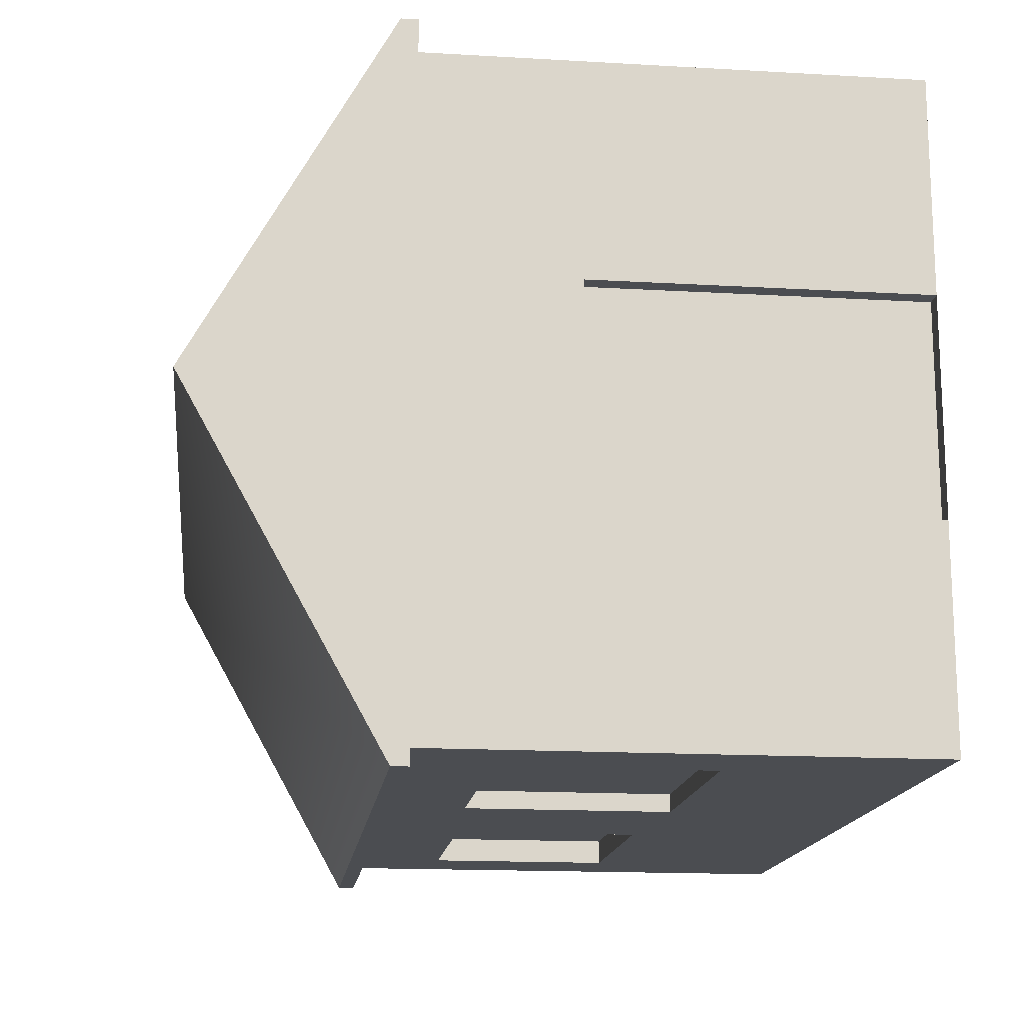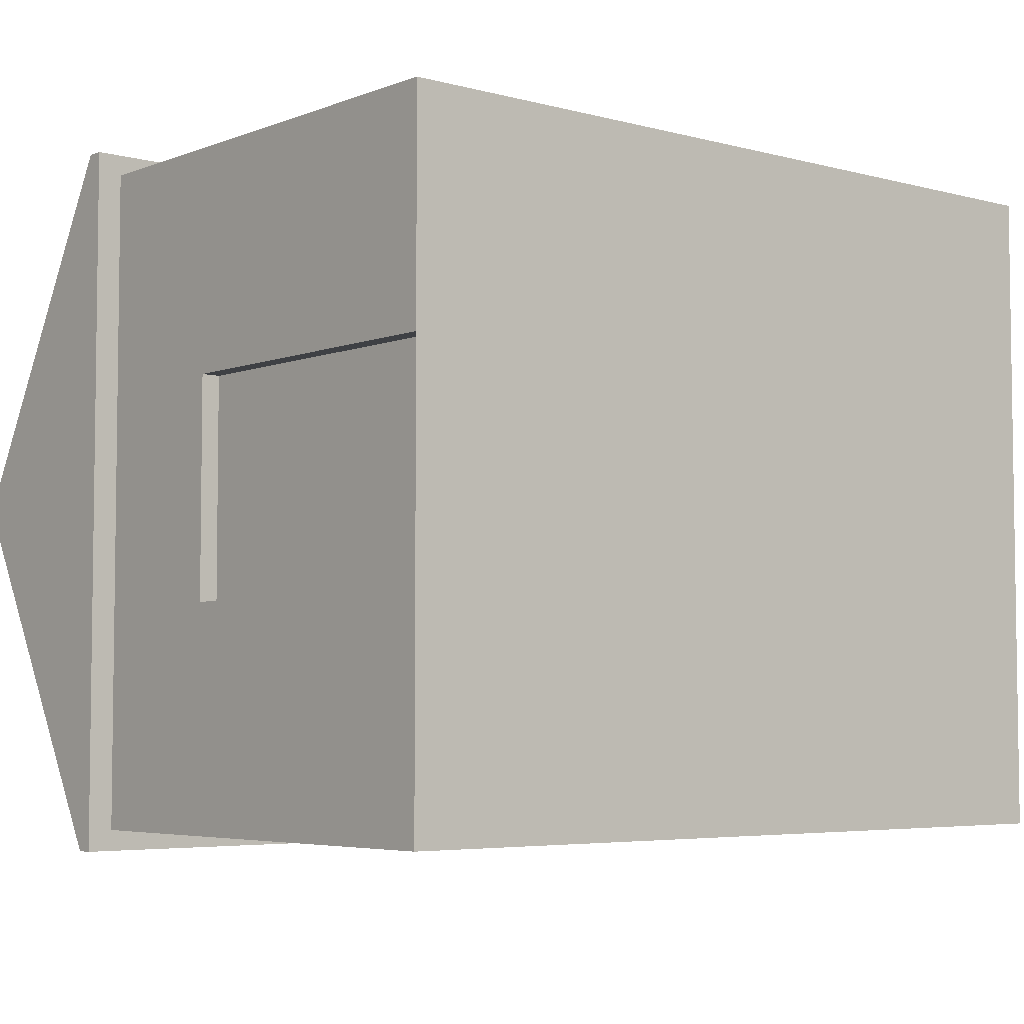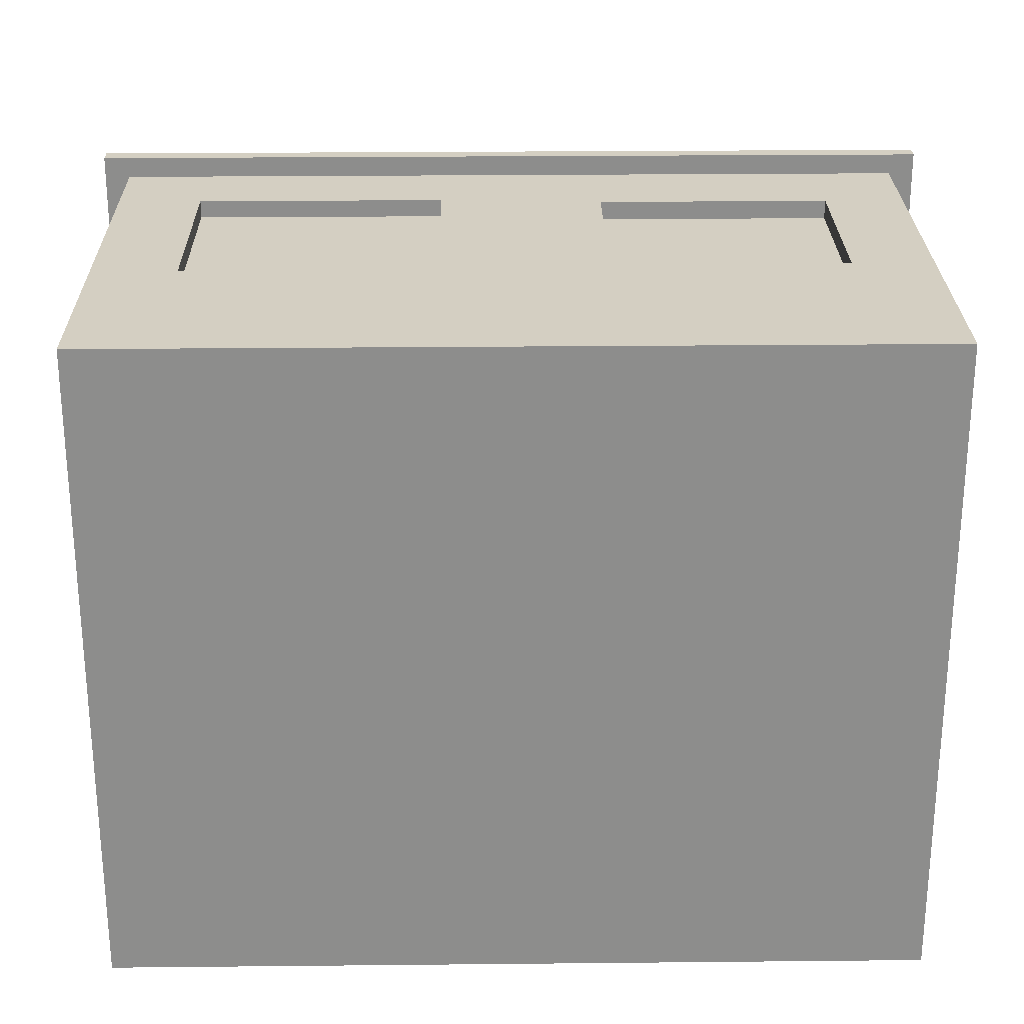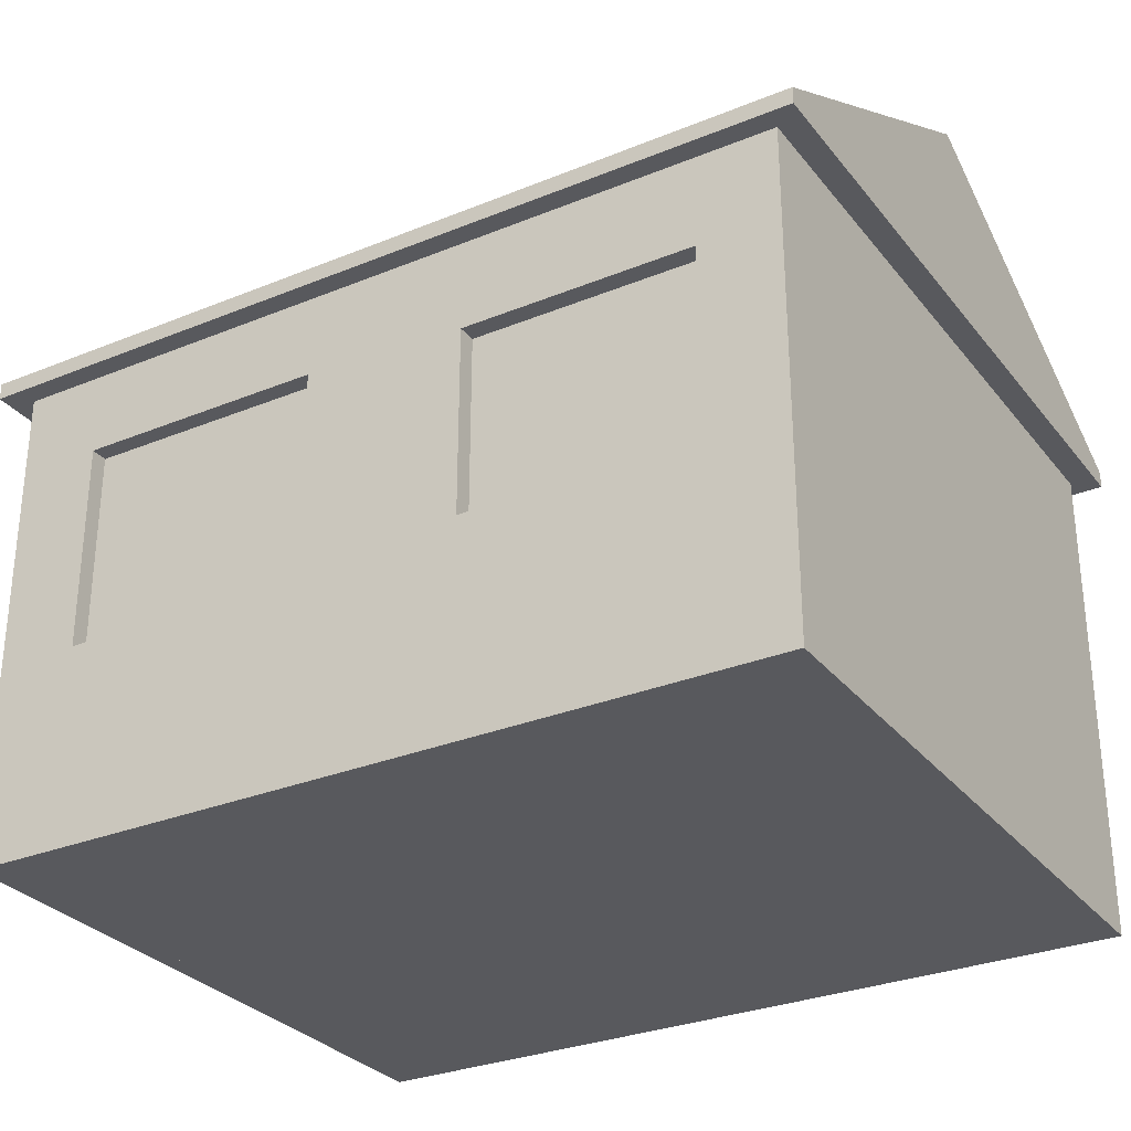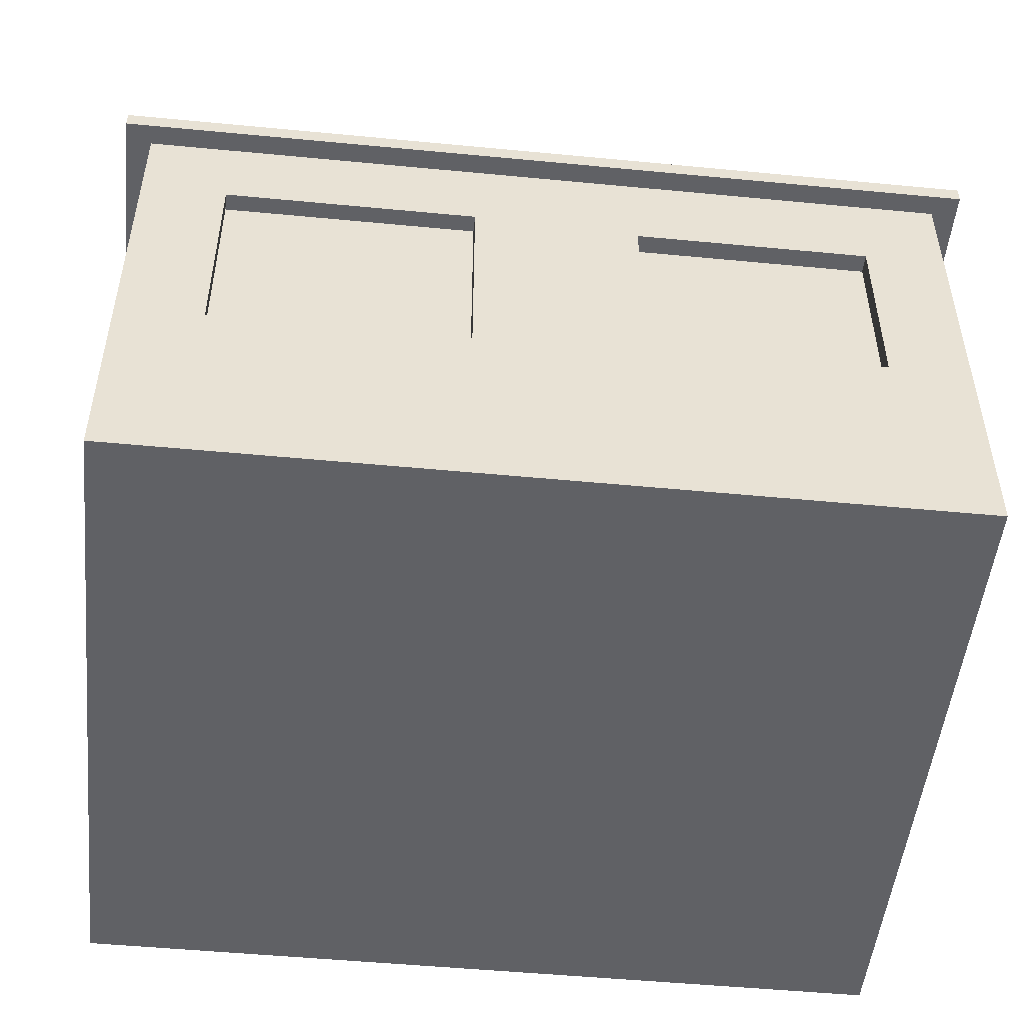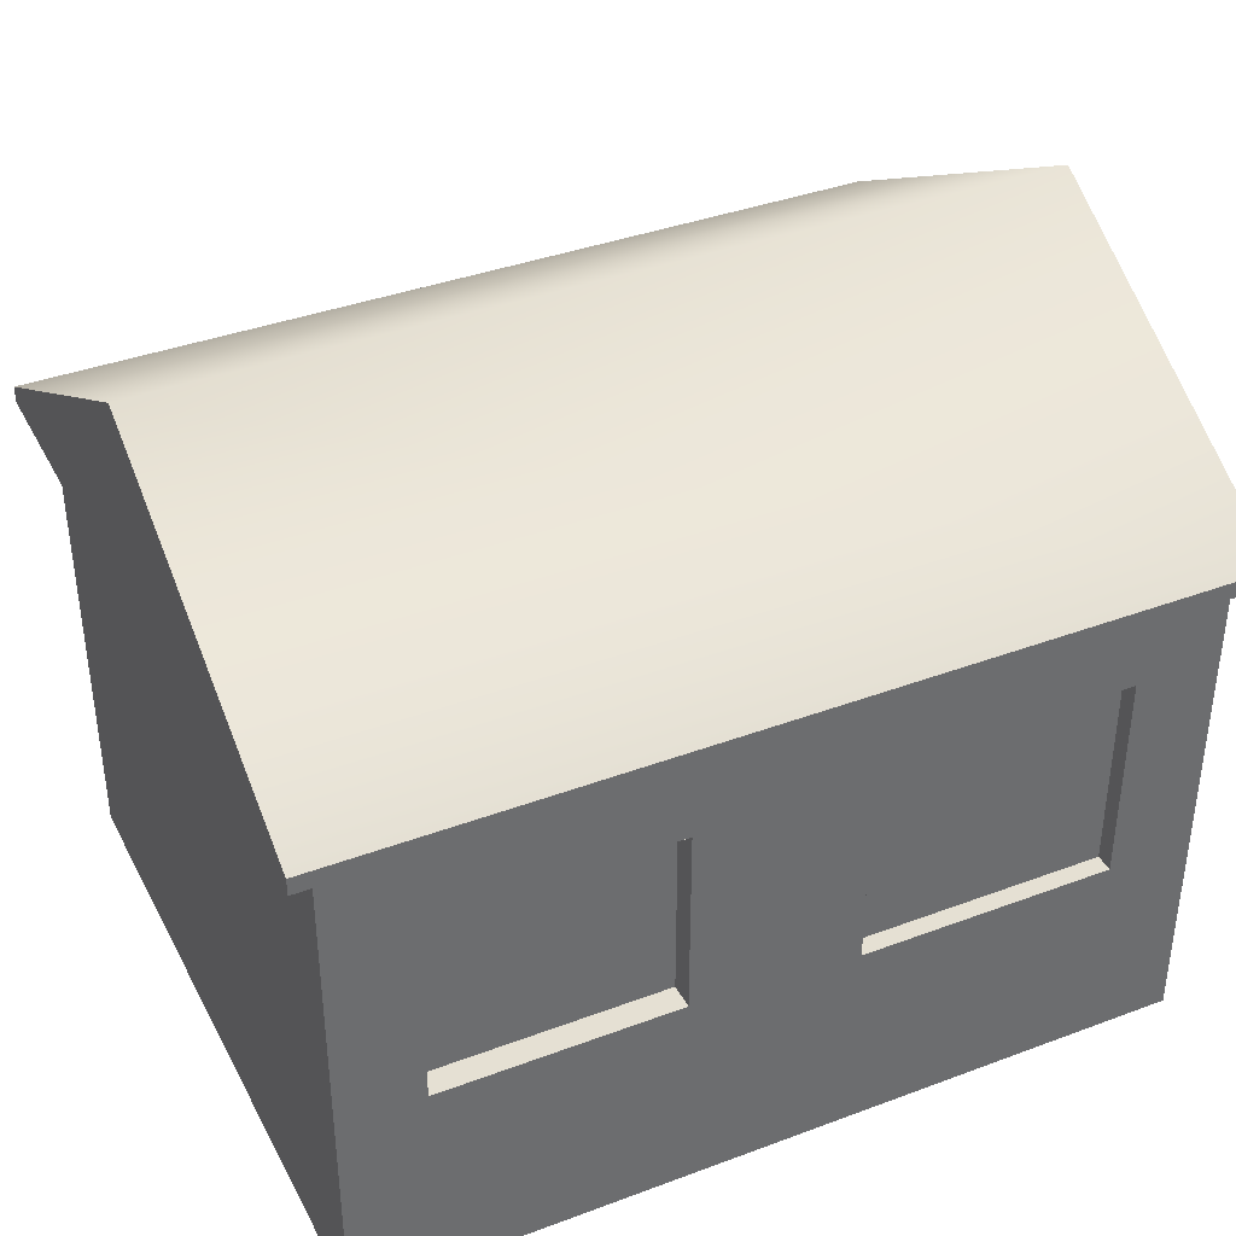
<metadata>
{"format":"obj","ext":"obj","renderer":"f3d","projection":"perspective","resolution":1024,"background":"white","views":[{"elev":-15.9,"azim":-96.9,"up":"+Z"},{"elev":-4.9,"azim":-40.1,"up":"+Z"},{"elev":25.7,"azim":-0.9,"up":"+Z"},{"elev":-29.9,"azim":30.9,"up":"+Y"},{"elev":-50.4,"azim":-6.0,"up":"+Y"},{"elev":38.2,"azim":154.7,"up":"+Y"}]}
</metadata>
<code>
g default
v -0.5 -0.7974 14.03
v 4.744 -0.7974 14.03
v -0.5 2.398 14.03
v 4.744 2.398 14.03
v -0.5 2.398 9.737
v 4.744 2.398 9.737
v -0.5 -0.7974 9.737
v 4.744 -0.7974 9.737
v -0.5 -0.7974 11.17
v -0.5 -0.7974 12.6
v -0.5 1.374 12.6
v -0.5 1.374 11.17
v -0.3793 -0.7974 11.17
v -0.3793 -0.7974 12.6
v -0.3793 1.374 12.6
v -0.3793 1.374 11.17
v 2.198 -0.7974 14.03
v 2.198 -0.7974 9.737
v 2.198 2.398 9.737
v 2.198 2.398 14.03
v 2.719 1.8 14.03
v 2.719 0.5716 14.03
v 4.224 0.5716 14.03
v 4.224 1.8 14.03
v 2.719 0.5716 9.737
v 2.719 1.8 9.737
v 4.224 1.8 9.737
v 4.224 0.5716 9.737
v 2.719 1.8 13.91
v 2.719 0.5716 13.91
v 4.224 0.5716 13.91
v 4.224 1.8 13.91
v 2.719 0.5716 9.9
v 2.719 1.8 9.9
v 4.224 1.8 9.9
v 4.224 0.5716 9.9
v 0.0429 1.857 9.737
v 1.655 1.857 9.737
v 1.655 0.501 9.737
v 0.0429 0.501 9.737
v 0.0429 0.501 14.03
v 1.655 0.501 14.03
v 1.655 1.857 14.03
v 0.0429 1.857 14.03
v 0.0429 0.501 13.92
v 1.655 0.501 13.92
v 1.655 1.857 13.92
v 0.0429 1.857 13.92
v 0.0429 1.857 9.854
v 1.655 1.857 9.854
v 1.655 0.501 9.854
v 0.0429 0.501 9.854
v -0.5 2.398 11.88
v 4.744 2.398 11.88
v -0.664 2.398 11.88
v 4.908 2.398 11.88
v 4.908 2.398 9.603
v 2.203 2.398 9.603
v -0.664 2.398 9.603
v 2.203 2.398 14.17
v 4.908 2.398 14.17
v -0.664 2.398 14.17
v -0.664 3.782 11.88
v 4.908 3.782 11.88
v 4.908 2.508 9.603
v 2.203 2.508 9.603
v -0.664 2.508 9.603
v 2.203 2.508 14.17
v 4.908 2.508 14.17
v -0.664 2.508 14.17
g pCube1
f 29 30 32
f 32 30 31
f 63 64 67
f 67 64 66
f 64 65 66
f 33 34 36
f 36 34 35
f 18 8 17
f 17 8 2
f 8 6 2
f 6 54 2
f 54 4 2
f 16 13 15
f 15 13 14
f 9 7 10
f 10 7 1
f 3 11 1
f 1 11 10
f 5 12 53
f 3 53 11
f 53 12 11
f 5 7 12
f 12 7 9
f 13 9 14
f 14 9 10
f 10 11 14
f 14 11 15
f 12 16 11
f 11 16 15
f 12 9 16
f 16 9 13
f 7 18 1
f 1 18 17
f 49 50 52
f 52 50 51
f 45 46 48
f 48 46 47
f 17 22 20
f 20 22 21
f 17 2 22
f 22 2 23
f 2 4 23
f 23 4 24
f 4 20 24
f 24 20 21
f 18 19 25
f 25 19 26
f 19 6 26
f 26 6 27
f 8 28 6
f 6 28 27
f 8 18 28
f 28 18 25
f 21 22 29
f 29 22 30
f 22 23 30
f 30 23 31
f 23 24 31
f 31 24 32
f 24 21 32
f 32 21 29
f 25 26 33
f 33 26 34
f 26 27 34
f 34 27 35
f 27 28 35
f 35 28 36
f 28 25 36
f 36 25 33
f 5 19 37
f 37 19 38
f 18 39 19
f 19 39 38
f 18 7 39
f 39 7 40
f 7 5 40
f 40 5 37
f 1 17 41
f 41 17 42
f 17 20 42
f 42 20 43
f 20 3 43
f 43 3 44
f 1 41 3
f 3 41 44
f 41 42 45
f 45 42 46
f 42 43 46
f 46 43 47
f 43 44 47
f 47 44 48
f 44 41 48
f 48 41 45
f 37 38 49
f 49 38 50
f 38 39 50
f 50 39 51
f 39 40 51
f 51 40 52
f 40 37 52
f 52 37 49
f 69 64 68
f 64 63 68
f 68 63 70
f 54 6 56
f 56 6 57
f 19 58 6
f 6 58 57
f 19 5 58
f 58 5 59
f 53 55 5
f 5 55 59
f 20 4 60
f 60 4 61
f 54 56 4
f 4 56 61
f 53 3 55
f 55 3 62
f 20 60 3
f 3 60 62
f 57 65 56
f 56 65 64
f 57 58 65
f 65 58 66
f 58 59 66
f 66 59 67
f 59 55 67
f 55 63 67
f 60 61 68
f 68 61 69
f 61 56 69
f 56 64 69
f 62 70 55
f 55 70 63
f 62 60 70
f 70 60 68

</code>
